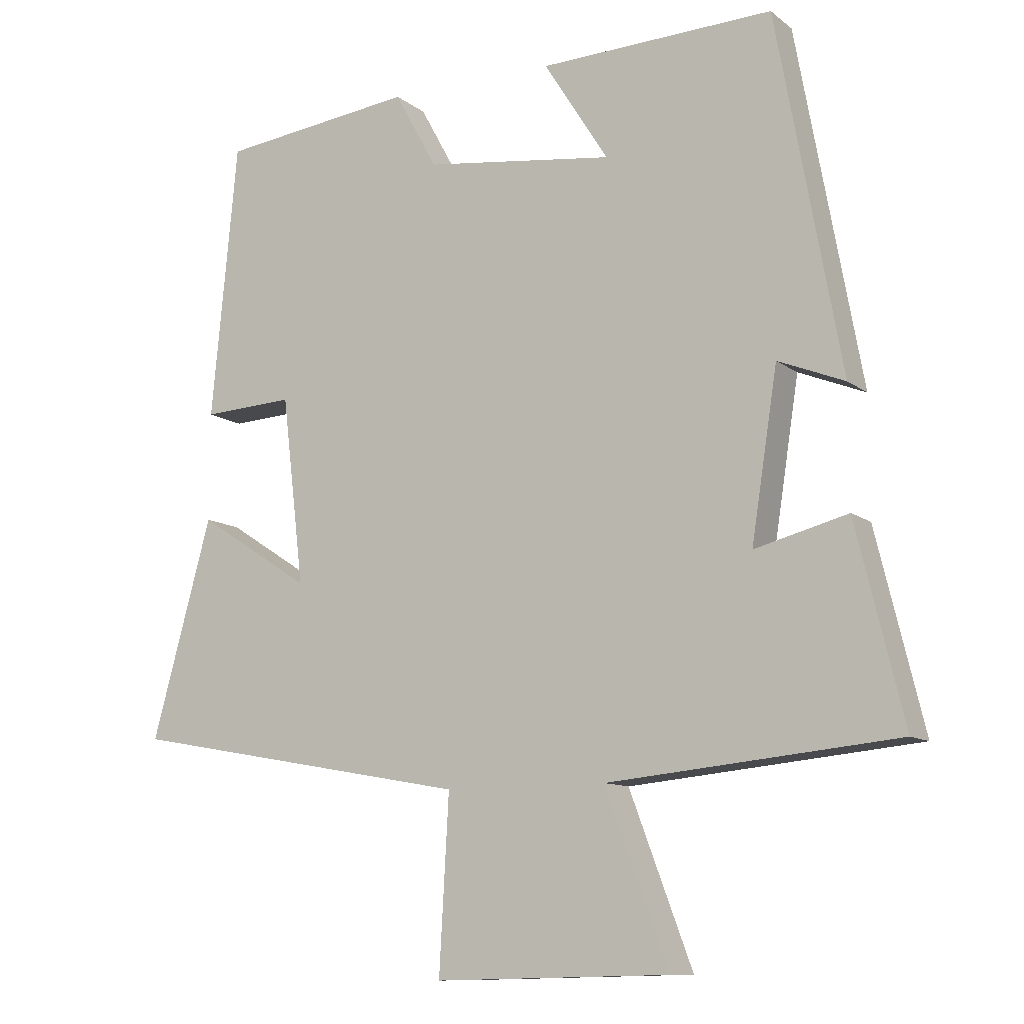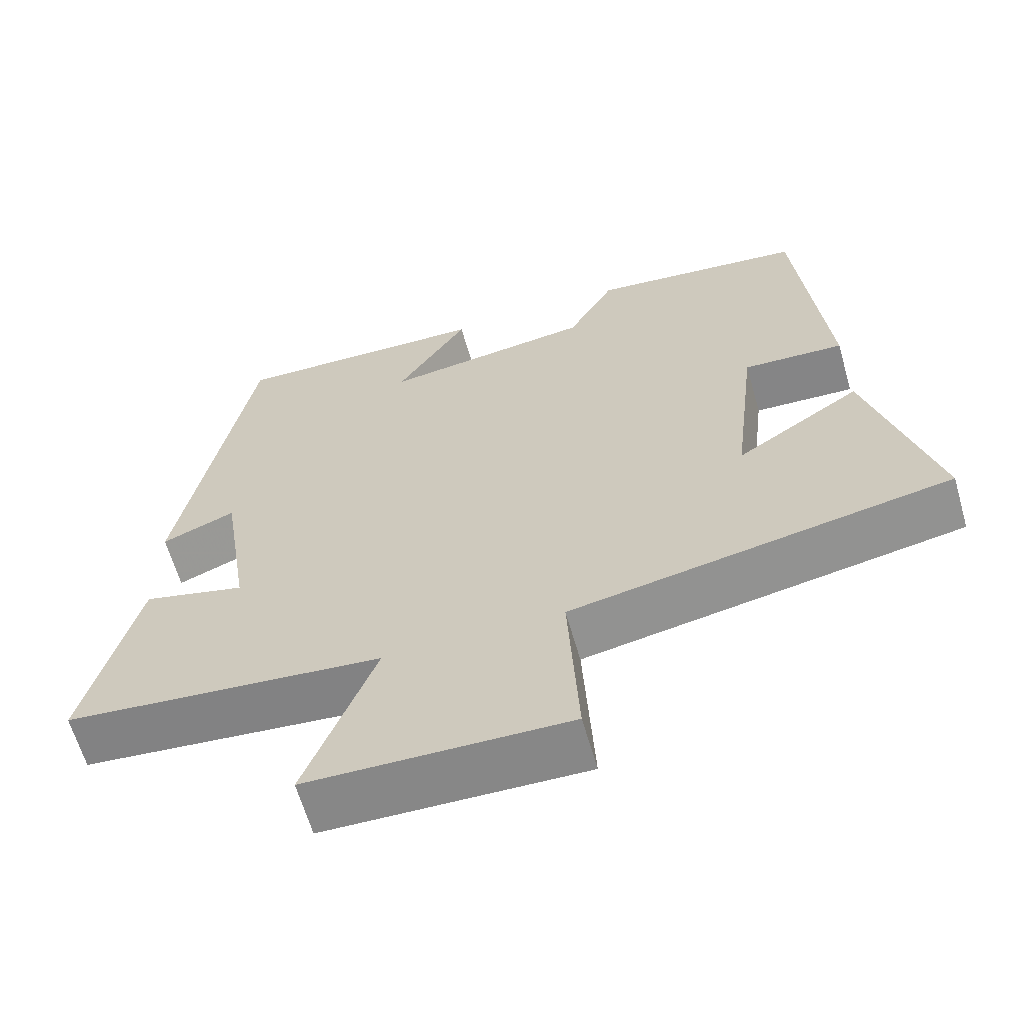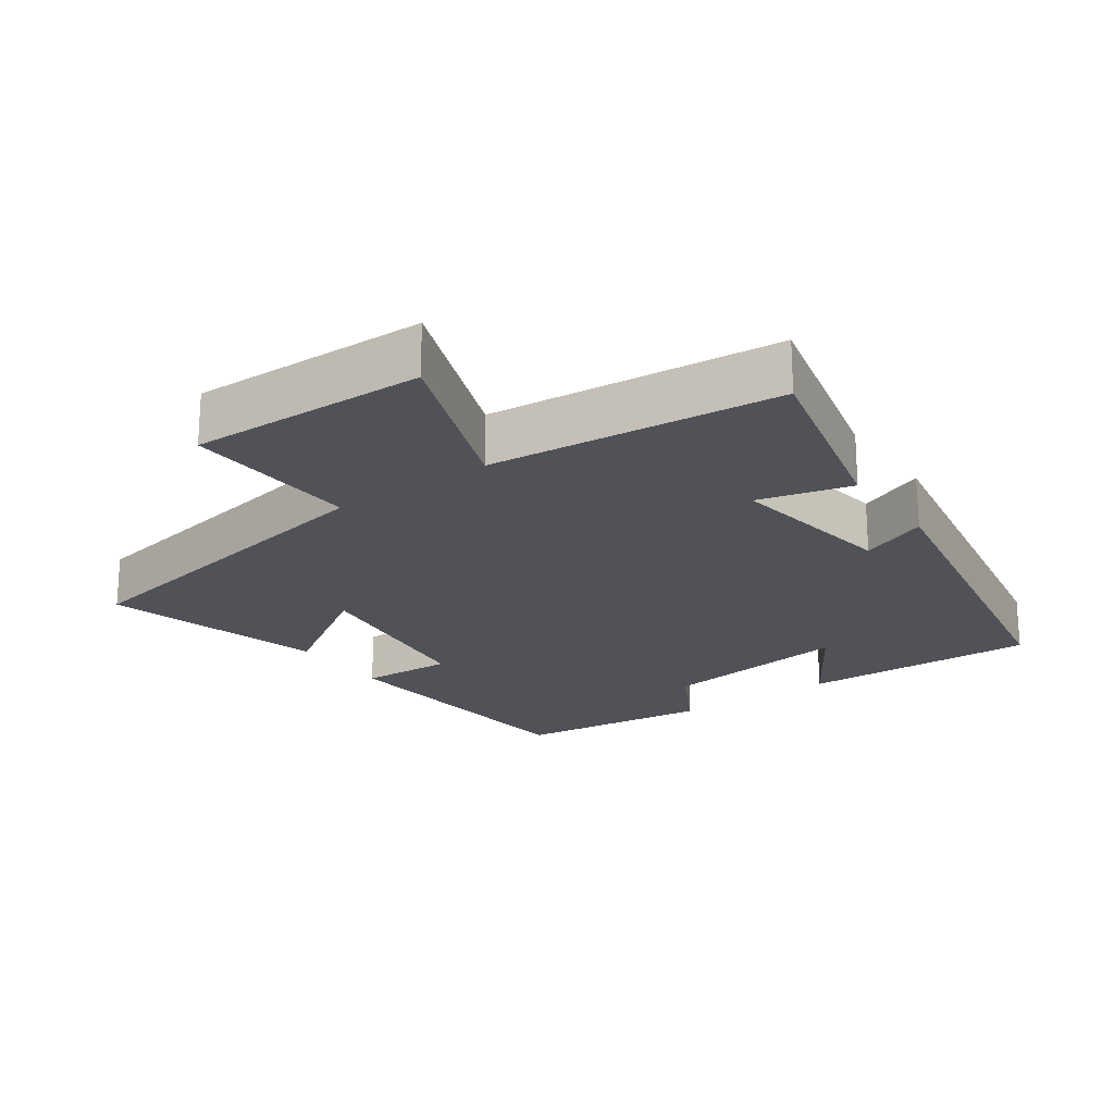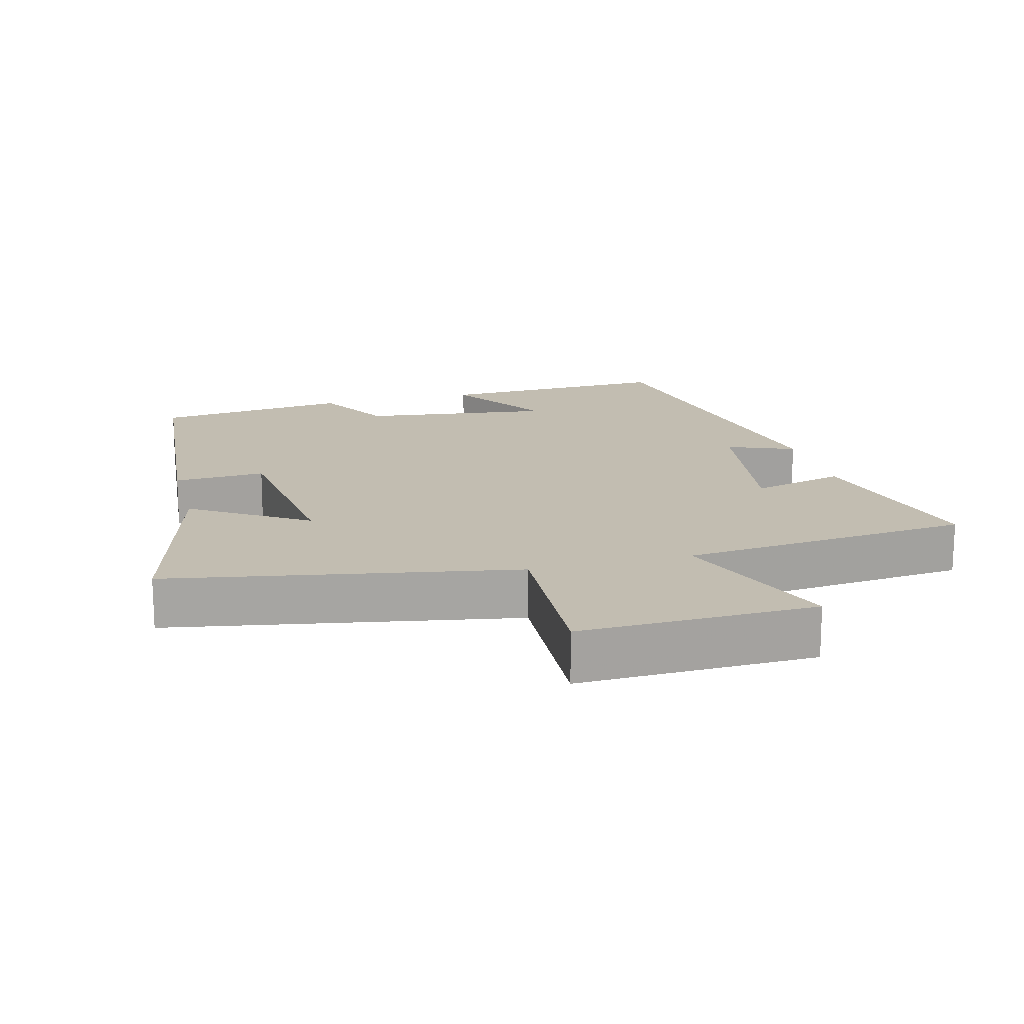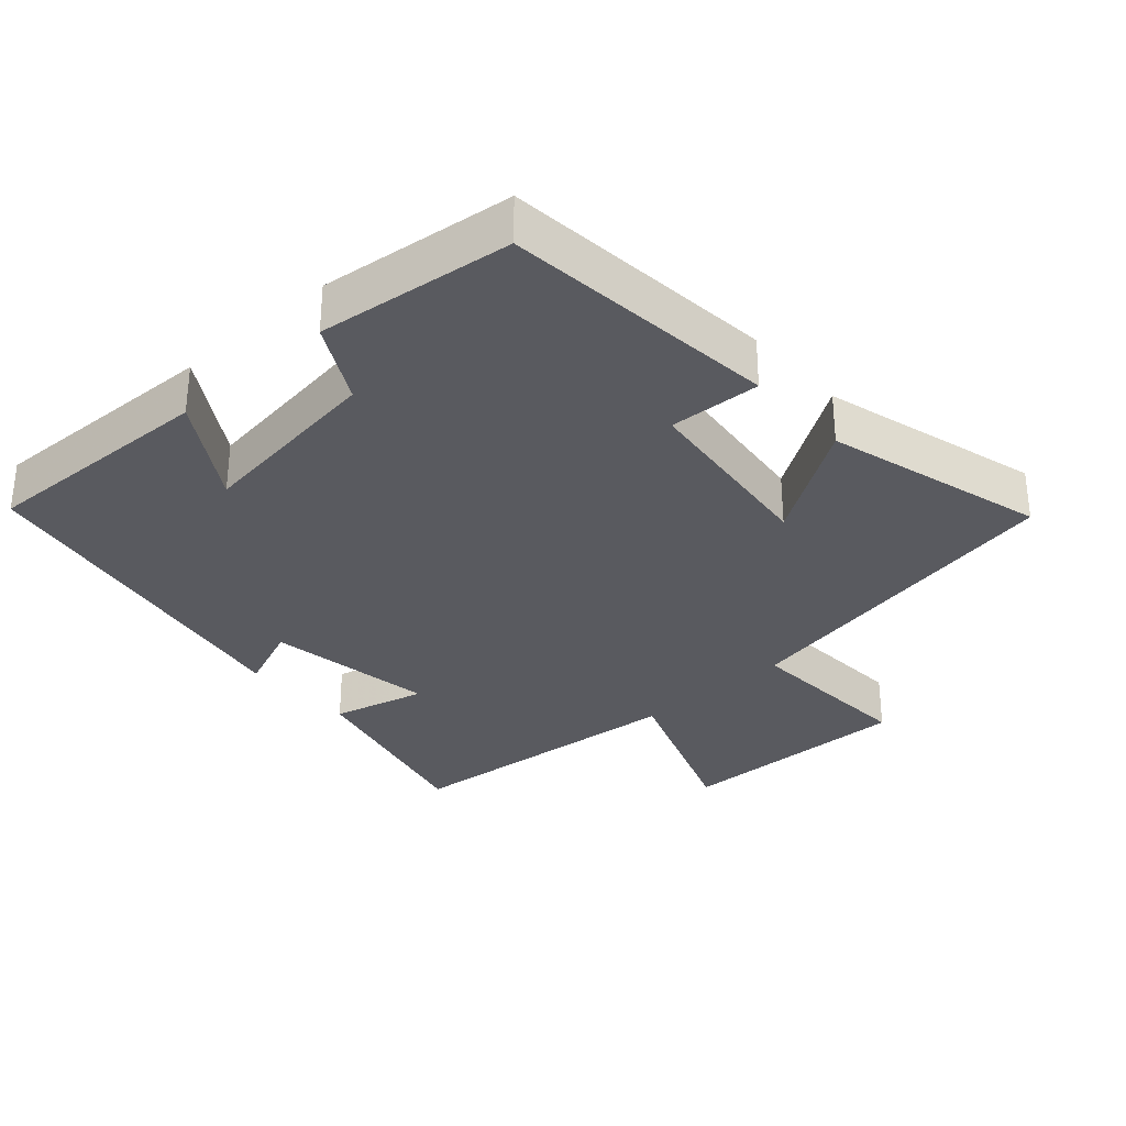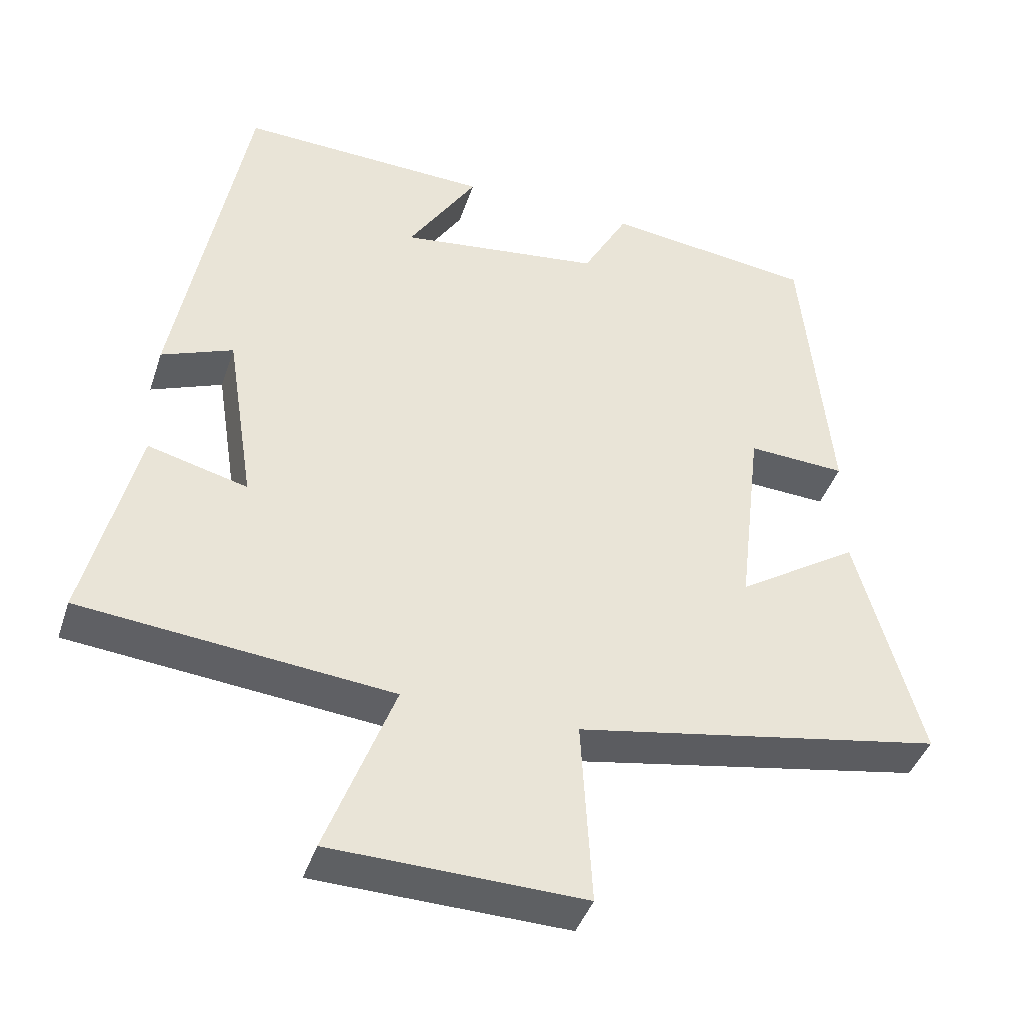
<metadata>
{"format":"obj","ext":"obj","renderer":"f3d","projection":"perspective","resolution":1024,"background":"white","views":[{"elev":-10.7,"azim":-150.4,"up":"+Z"},{"elev":-63.1,"azim":16.0,"up":"+Z"},{"elev":-21.5,"azim":-144.7,"up":"+Y"},{"elev":16.8,"azim":165.1,"up":"+Y"},{"elev":-31.9,"azim":42.0,"up":"+Y"},{"elev":-42.1,"azim":-17.8,"up":"+Z"}]}
</metadata>
<code>
v 0.462 0.07 0.466
v 0.5 0.07 0.066
v 0.367 0.07 0.073
v 0.335 0.07 -0.199
v 0.5 0.07 -0.092
v 0.587 0.07 -0.409
v 0.087 0.07 -0.5
v 0.101 0.07 -0.753
v -0.241 0.07 -0.745
v -0.149 0.07 -0.5
v -0.569 0.07 -0.459
v -0.5 0.07 -0.175
v -0.365 0.07 -0.21
v -0.403 0.07 0.034
v -0.5 0.07 -0.005
v -0.406 0.07 0.512
v -0.065 0.07 0.5
v -0.159 0.07 0.351
v 0.117 0.07 0.387
v 0.179 0.07 0.5
v 0.462 0 0.466
v 0.5 0 0.066
v 0.367 0 0.073
v 0.335 0 -0.199
v 0.5 0 -0.092
v 0.587 0 -0.409
v 0.087 0 -0.5
v 0.101 0 -0.753
v -0.241 0 -0.745
v -0.149 0 -0.5
v -0.569 0 -0.459
v -0.5 0 -0.175
v -0.365 0 -0.21
v -0.403 0 0.034
v -0.5 0 -0.005
v -0.406 0 0.512
v -0.065 0 0.5
v -0.159 0 0.351
v 0.117 0 0.387
v 0.179 0 0.5
f 1 2 3
f 20 1 3
f 19 20 3
f 18 19 3 4
f 16 17 18
f 15 16 18
f 14 15 18
f 13 14 18 4
f 10 11 12 13
f 10 13 4
f 7 8 9 10
f 7 10 4
f 4 5 6 7
f 23 22 21
f 23 21 40
f 23 40 39
f 24 23 39 38
f 38 37 36
f 38 36 35
f 38 35 34
f 24 38 34 33
f 33 32 31 30
f 24 33 30
f 30 29 28 27
f 24 30 27
f 27 26 25 24
f 1 21 22 2
f 2 22 23 3
f 3 23 24 4
f 4 24 25 5
f 5 25 26 6
f 6 26 27 7
f 7 27 28 8
f 8 28 29 9
f 9 29 30 10
f 10 30 31 11
f 11 31 32 12
f 12 32 33 13
f 13 33 34 14
f 14 34 35 15
f 15 35 36 16
f 16 36 37 17
f 17 37 38 18
f 18 38 39 19
f 19 39 40 20
f 20 40 21 1

</code>
